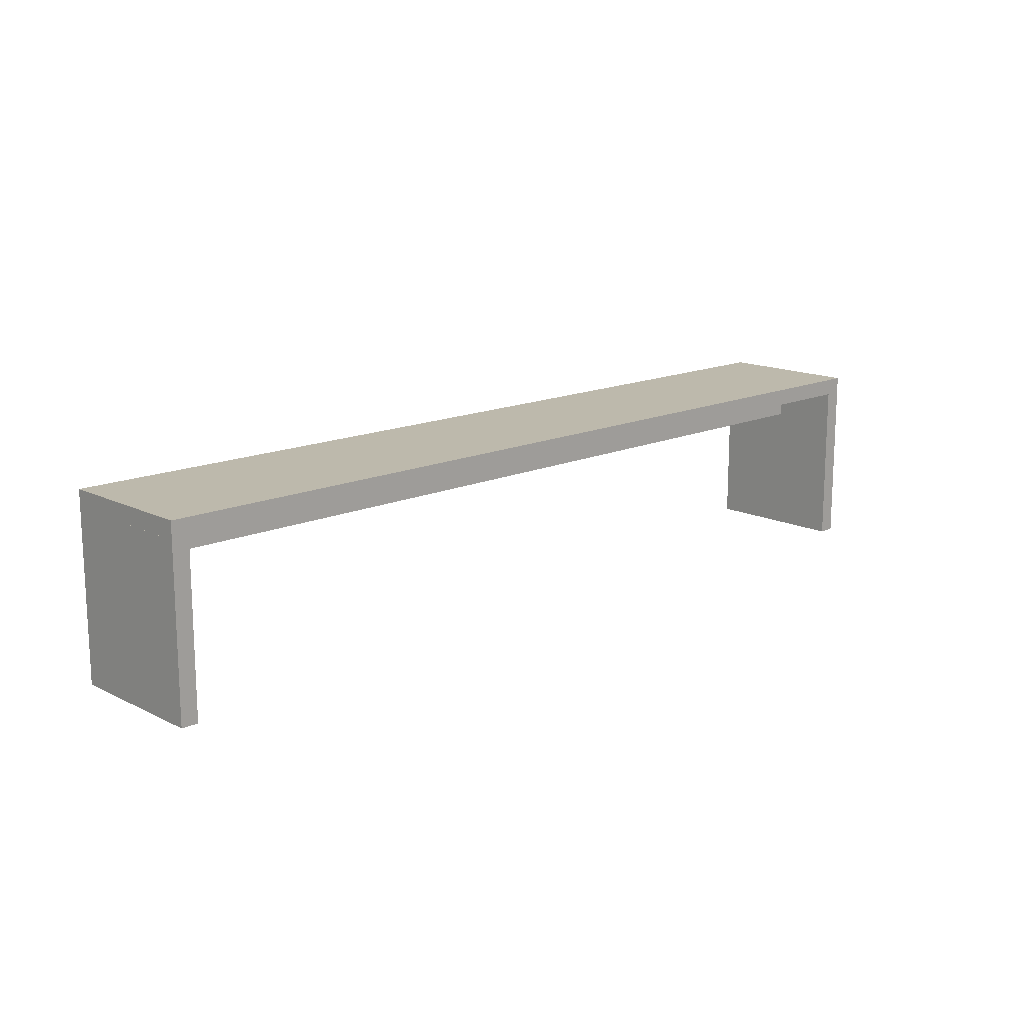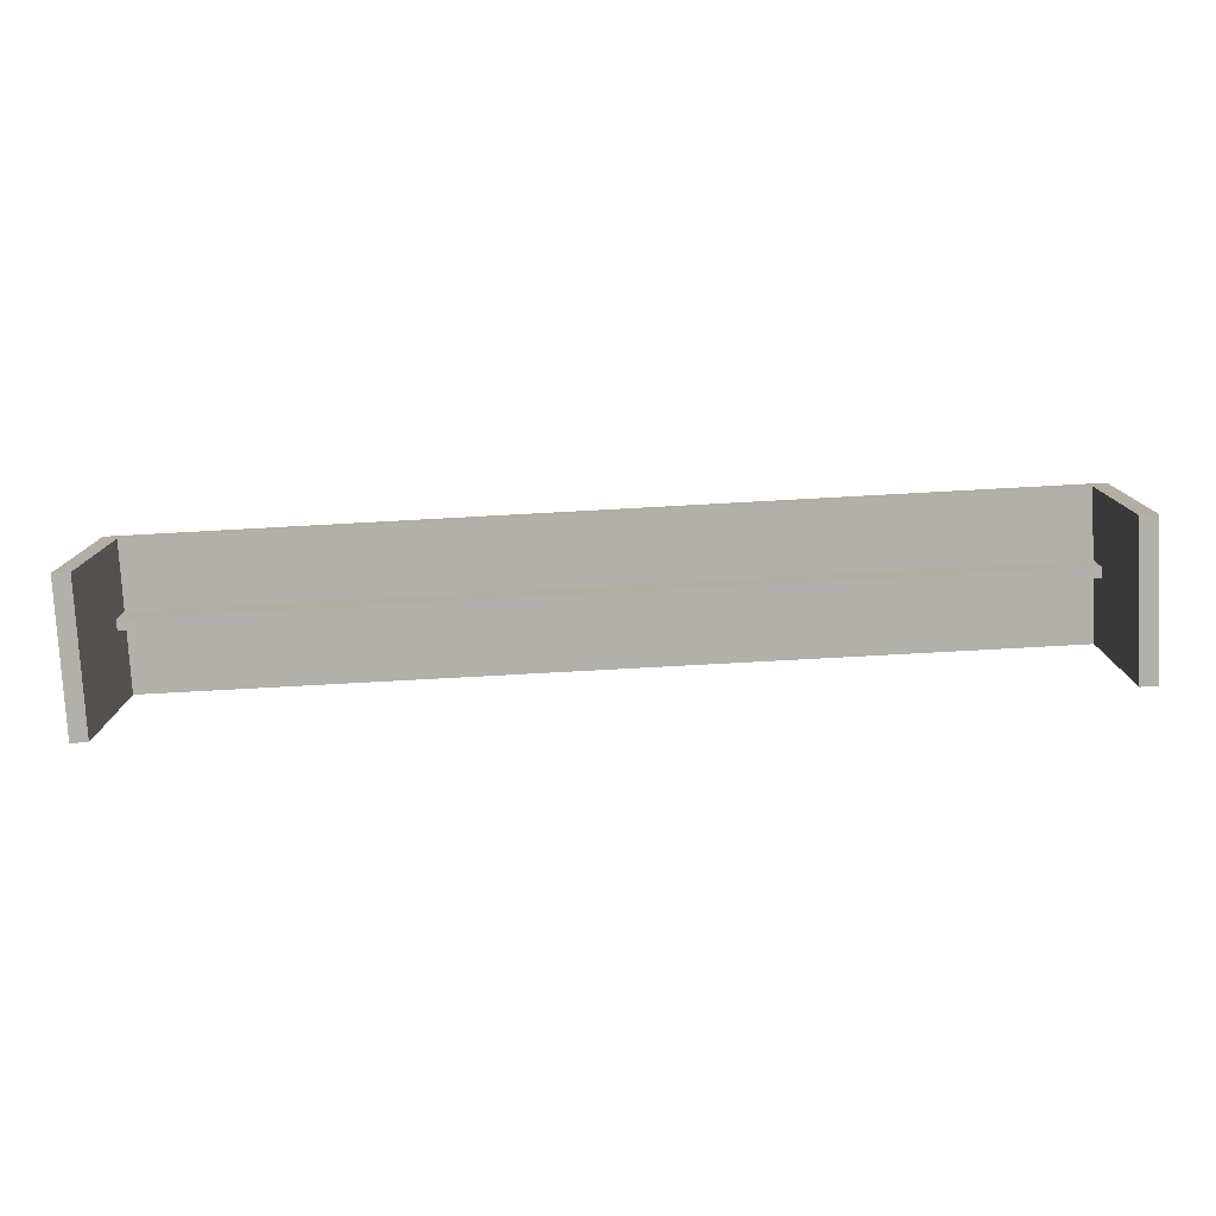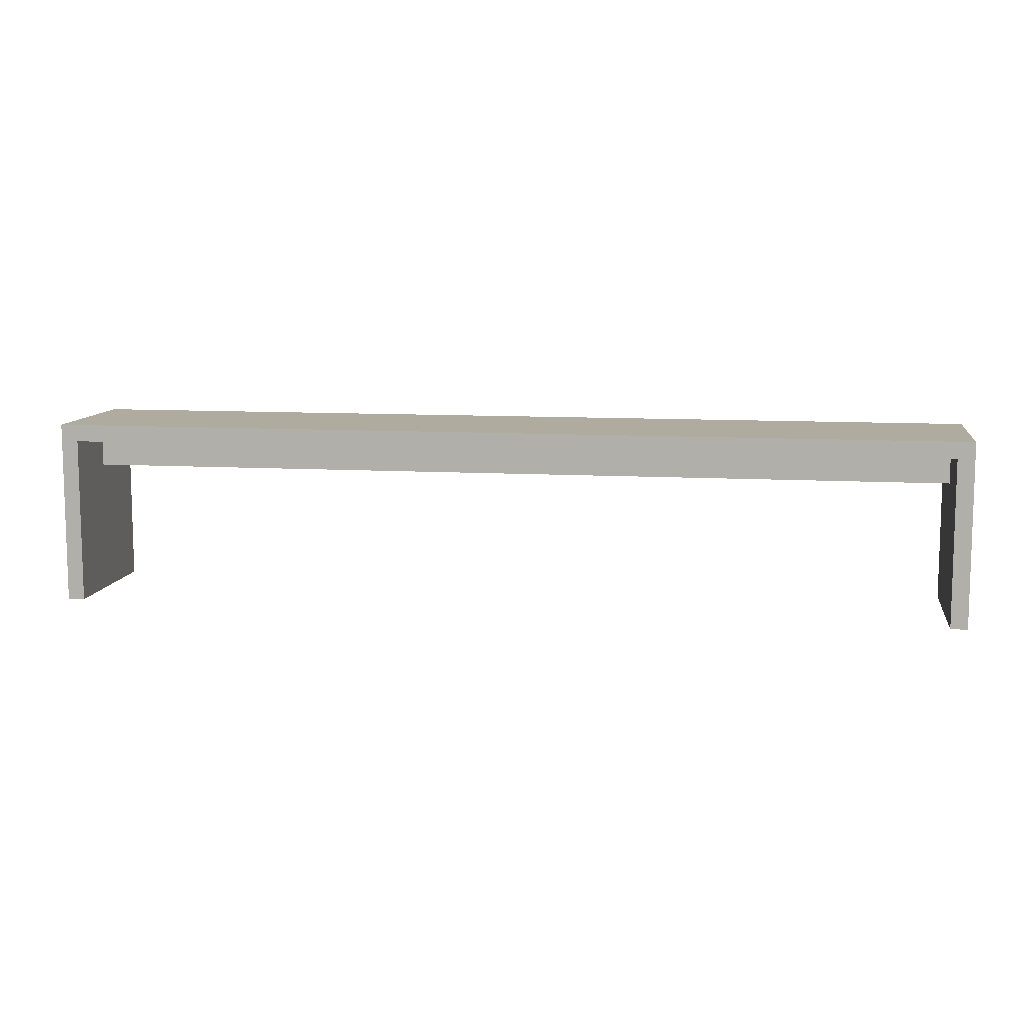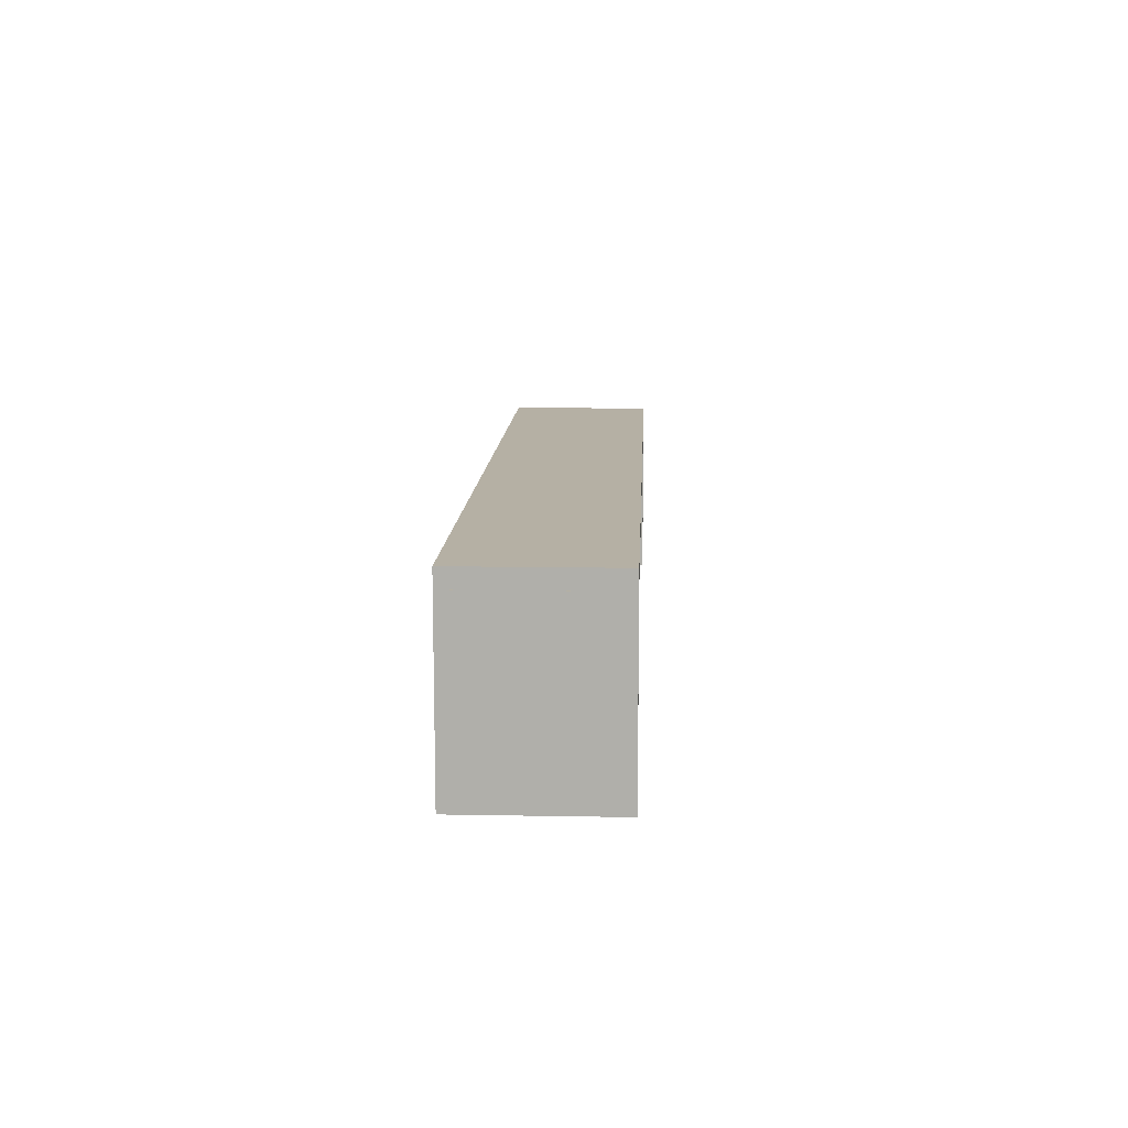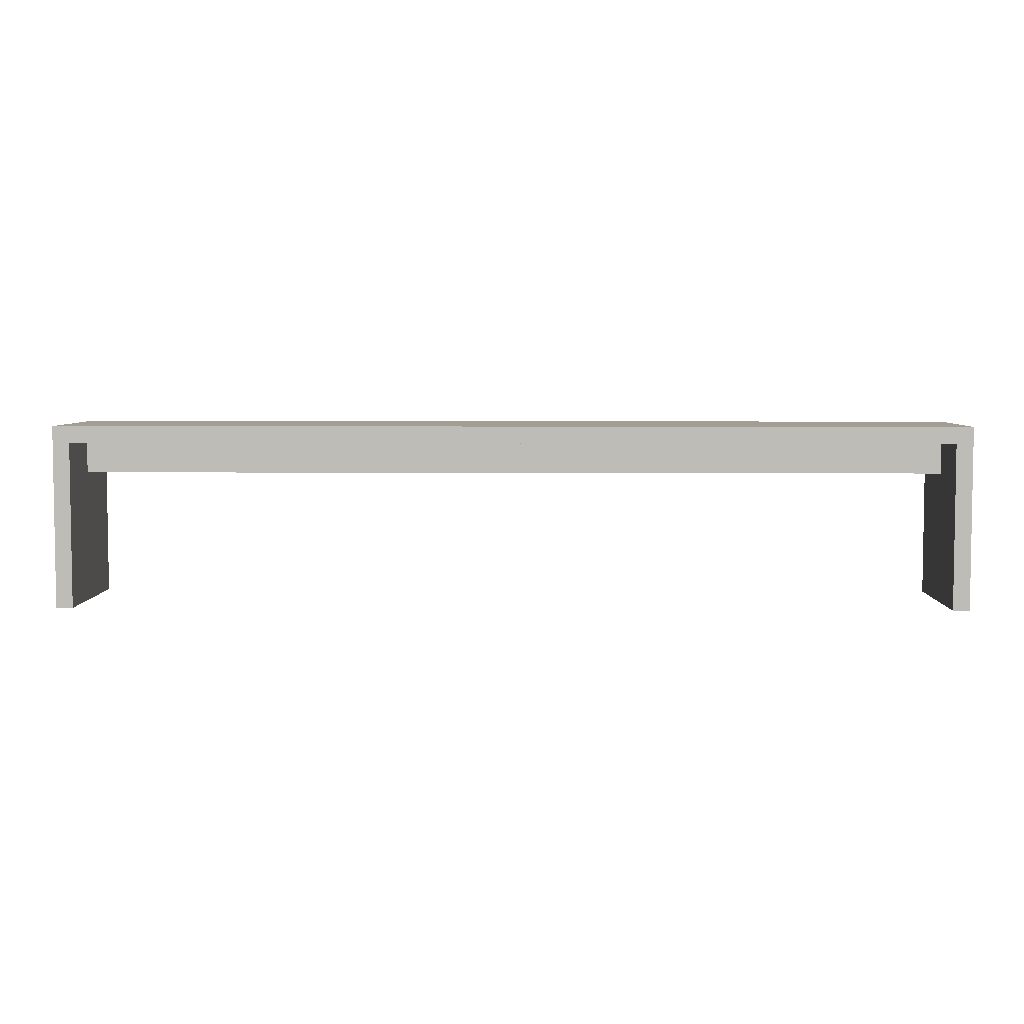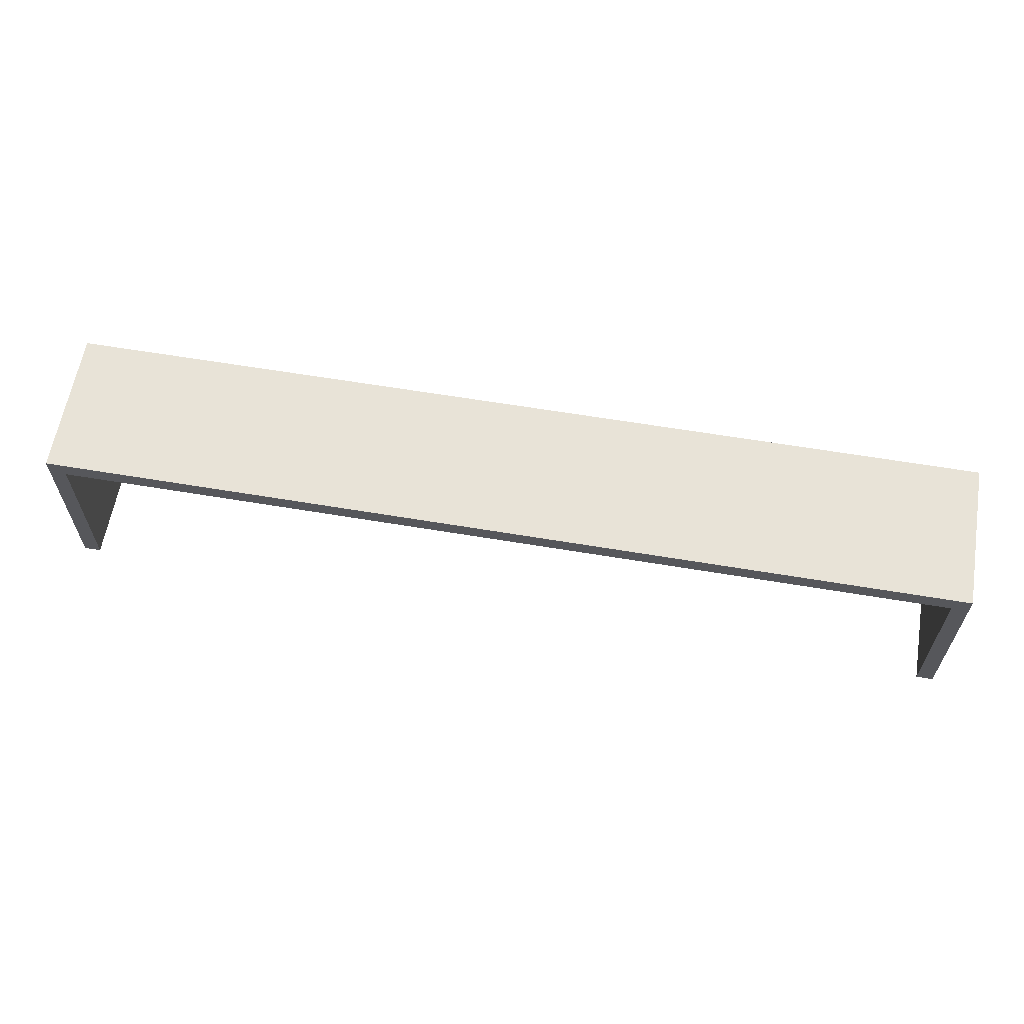
<metadata>
{"format":"obj","ext":"obj","renderer":"f3d","projection":"perspective","resolution":1024,"background":"white","views":[{"elev":15.0,"azim":-43.7,"up":"+Y"},{"elev":-78.5,"azim":3.1,"up":"+Y"},{"elev":9.7,"azim":8.7,"up":"+Y"},{"elev":11.6,"azim":92.5,"up":"+Y"},{"elev":5.0,"azim":1.3,"up":"+Y"},{"elev":61.5,"azim":9.7,"up":"+Y"}]}
</metadata>
<code>
v 0.4844 0.0462 0.07705
v 0.4668 -0.1297 0.07705
v 0.4844 -0.1297 0.07705
v 0.4668 0.0462 0.07705
v 0.4844 -0.1297 -0.07706
v 0.4668 0.0462 -0.07706
v 0.4668 0.0462 0.005497
v 0.4668 -0.1297 -0.07706
v 0.4844 0.0462 -0.07706
v 0.4668 0.0462 -0.005511
v 0.4668 0.01057 0.005497
v 0.4668 0.01057 -0.005511
v -0.4668 0.01057 0.005497
v -0.4668 0.0462 -0.005511
v -0.4668 0.0462 0.005497
v -0.4668 0.01057 -0.005511
v -0.4668 0.0462 0.07705
v -0.4844 0.0462 -0.07706
v -0.4668 -0.1297 0.07705
v -0.4668 0.0462 -0.07706
v -0.4668 -0.1297 -0.07706
v -0.4844 -0.1297 0.07705
v -0.4844 0.0462 0.07705
v -0.4844 -0.1297 -0.07706
v -0.4844 0.04623 0.07708
v 0.4844 0.04623 -0.07703
v 0.4844 0.04623 0.07708
v -0.4844 0.04623 -0.07703
v 0.4844 0.06405 0.07708
v -0.4844 0.06405 -0.07703
v 0.4844 0.06405 -0.07703
v -0.4844 0.06405 0.07708
g mesh1_mesh1-geometry
f 1 2 3
f 2 1 4
f 2 5 3
f 5 1 3
f 1 6 4
f 7 2 4
f 5 2 8
f 1 5 9
f 6 1 9
f 4 6 10
f 11 2 7
f 4 10 7
f 2 12 8
f 6 5 8
f 5 6 9
f 8 10 6
f 12 2 11
f 7 13 11
f 14 7 10
f 10 8 12
f 13 12 11
f 13 7 15
f 7 14 15
f 12 14 10
f 12 13 16
f 17 13 15
f 14 18 15
f 14 12 16
f 19 16 13
f 19 13 17
f 15 18 17
f 18 14 20
f 21 14 16
f 21 16 19
f 17 22 19
f 17 18 23
f 14 21 20
f 21 18 20
f 22 21 19
f 22 17 23
f 24 23 18
f 18 21 24
f 21 22 24
f 23 24 22
g mesh1_mesh1-geometry
f 3 2 1
f 4 1 2
f 3 5 2
f 3 1 5
f 4 6 1
f 4 2 7
f 8 2 5
f 9 5 1
f 9 1 6
f 10 6 4
f 7 2 11
f 7 10 4
f 8 12 2
f 8 5 6
f 9 6 5
f 6 10 8
f 11 2 12
f 11 13 7
f 10 7 14
f 12 8 10
f 11 12 13
f 15 7 13
f 15 14 7
f 10 14 12
f 16 13 12
f 15 13 17
f 15 18 14
f 16 12 14
f 13 16 19
f 17 13 19
f 17 18 15
f 20 14 18
f 16 14 21
f 19 16 21
f 19 22 17
f 23 18 17
f 20 21 14
f 20 18 21
f 19 21 22
f 23 17 22
f 18 23 24
f 24 21 18
f 24 22 21
f 22 24 23
g mesh2_mesh2-geometry
f 25 26 27
f 26 25 28
f 26 29 27
f 29 25 27
f 25 30 28
f 30 26 28
f 29 26 31
f 25 29 32
f 30 25 32
f 26 30 31
f 30 29 31
f 29 30 32
g mesh2_mesh2-geometry
f 27 26 25
f 28 25 26
f 27 29 26
f 27 25 29
f 28 30 25
f 28 26 30
f 31 26 29
f 32 29 25
f 32 25 30
f 31 30 26
f 31 29 30
f 32 30 29

</code>
